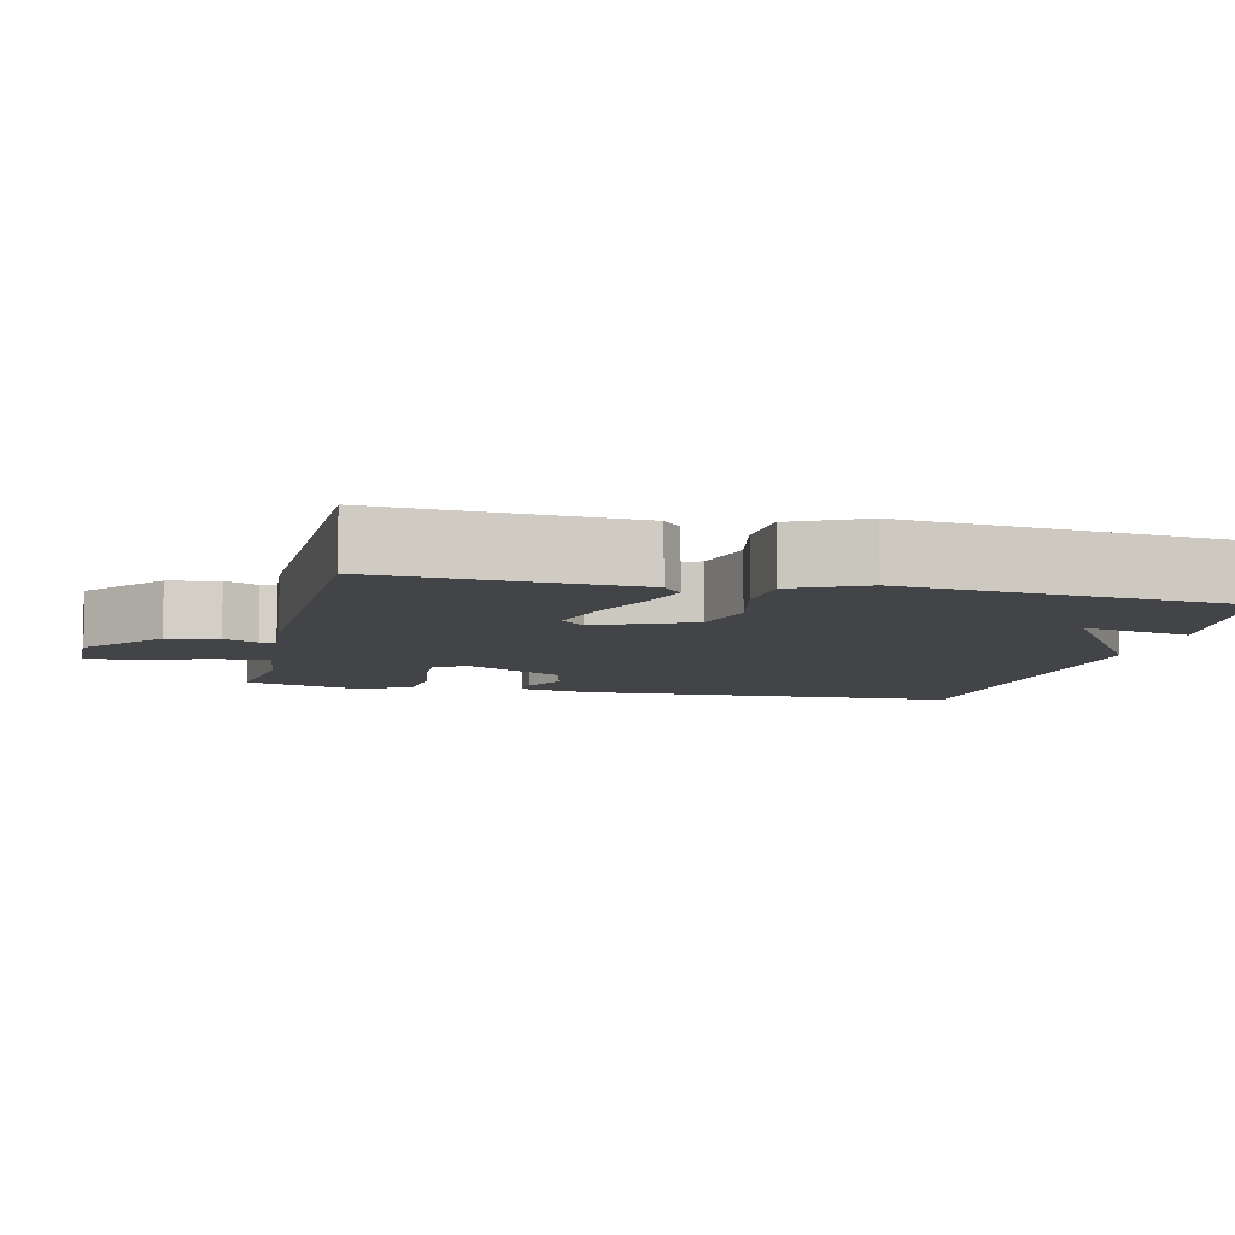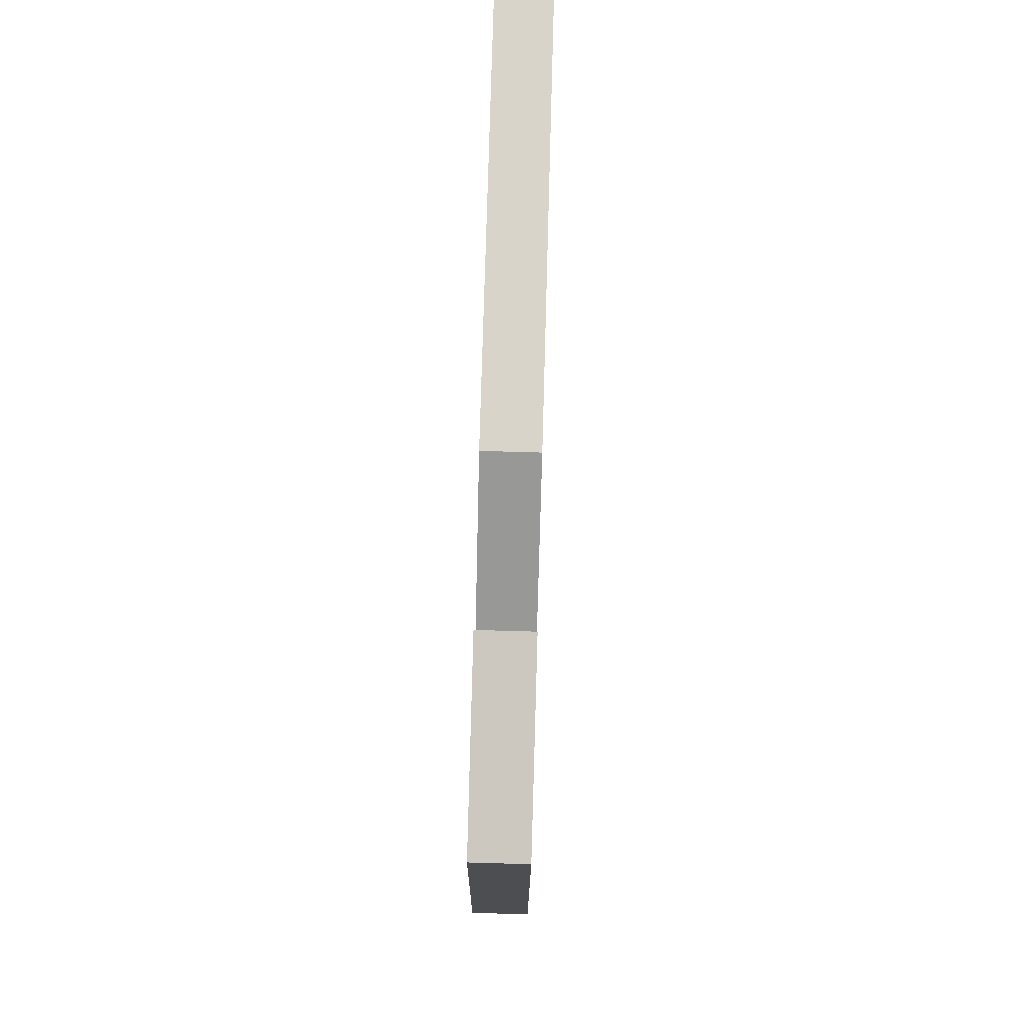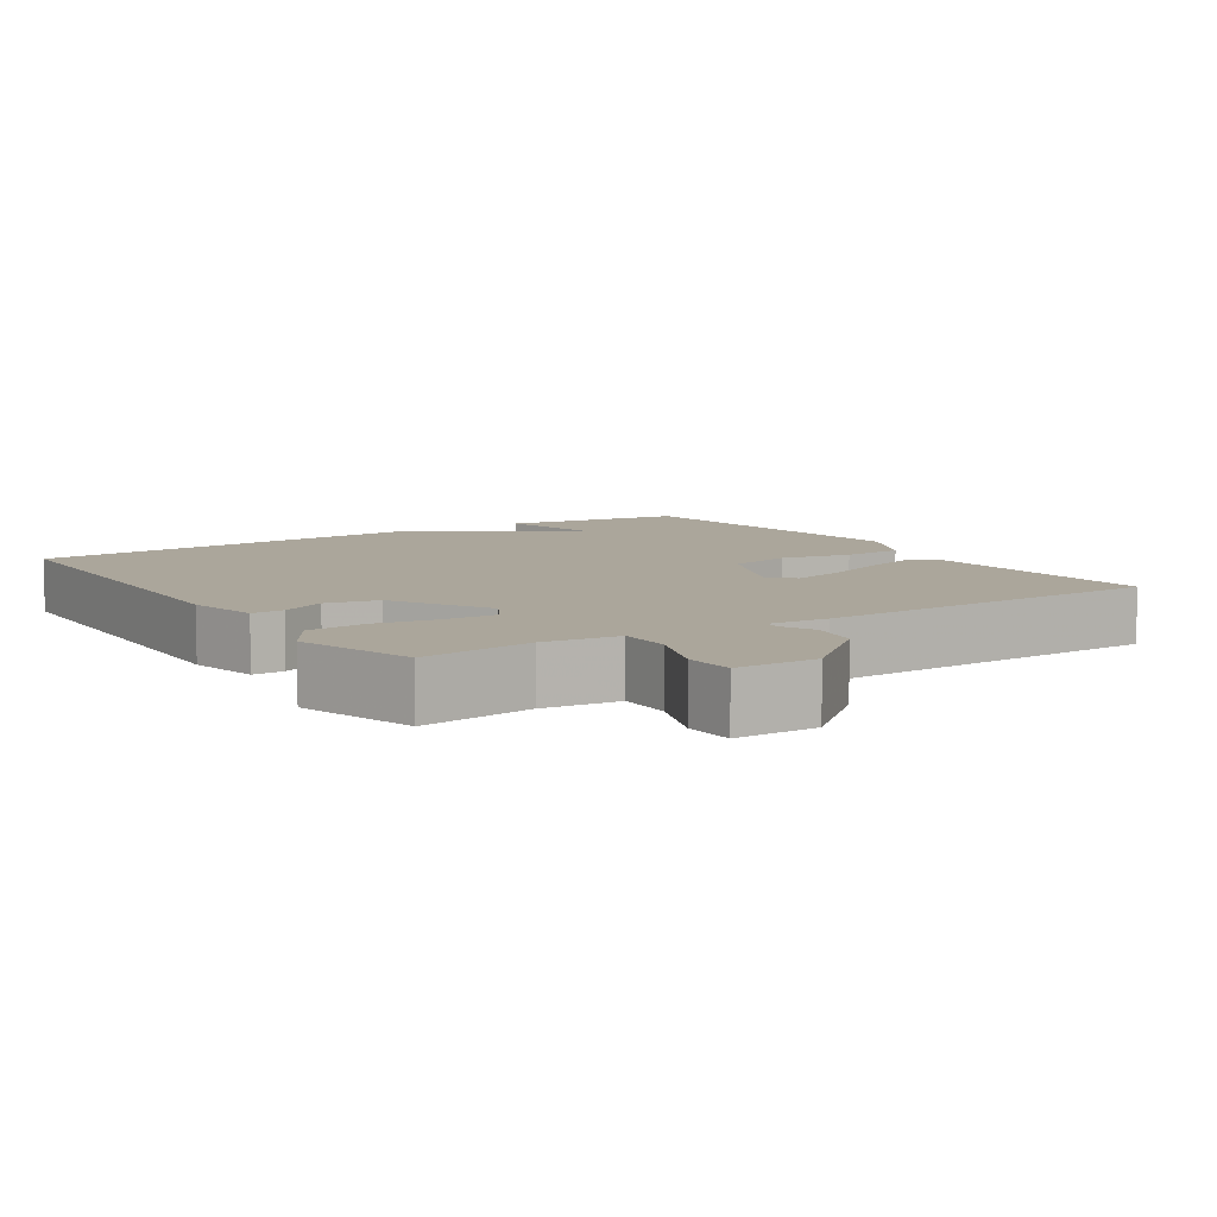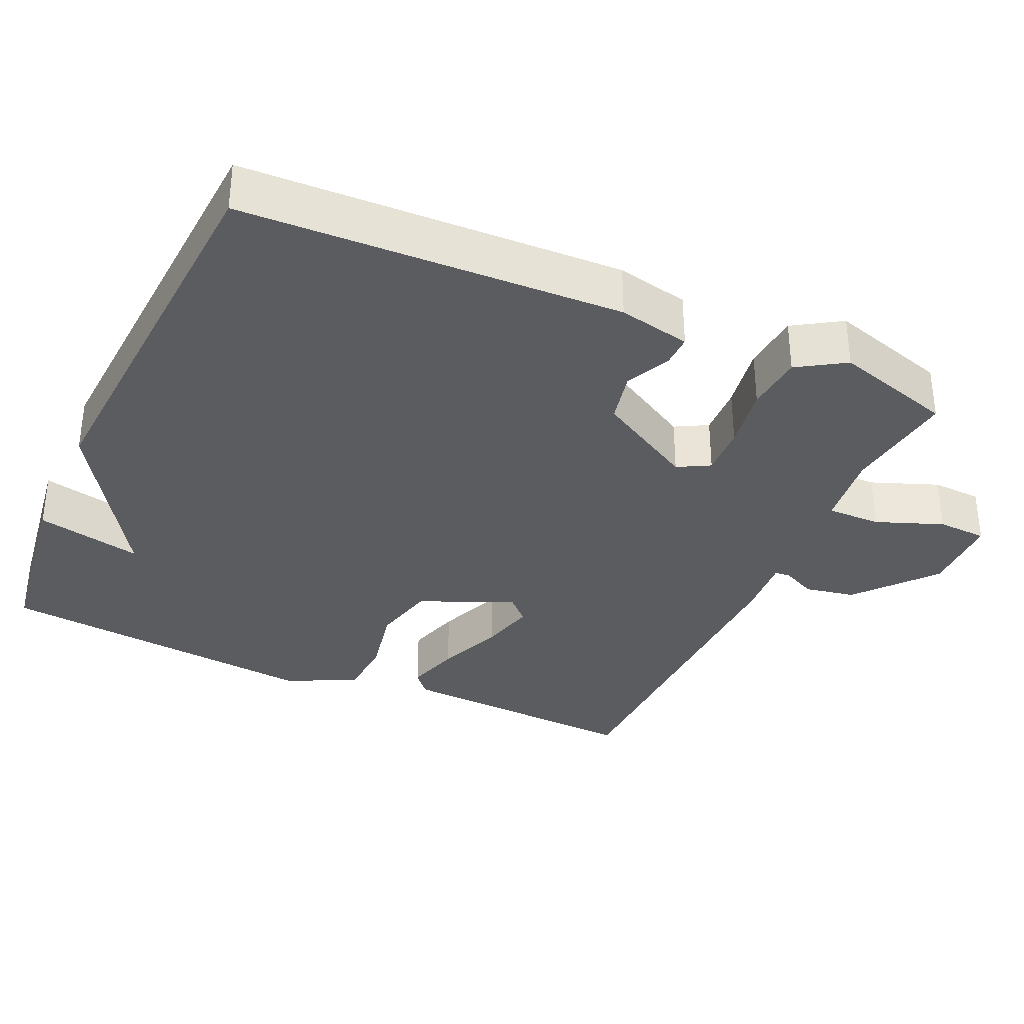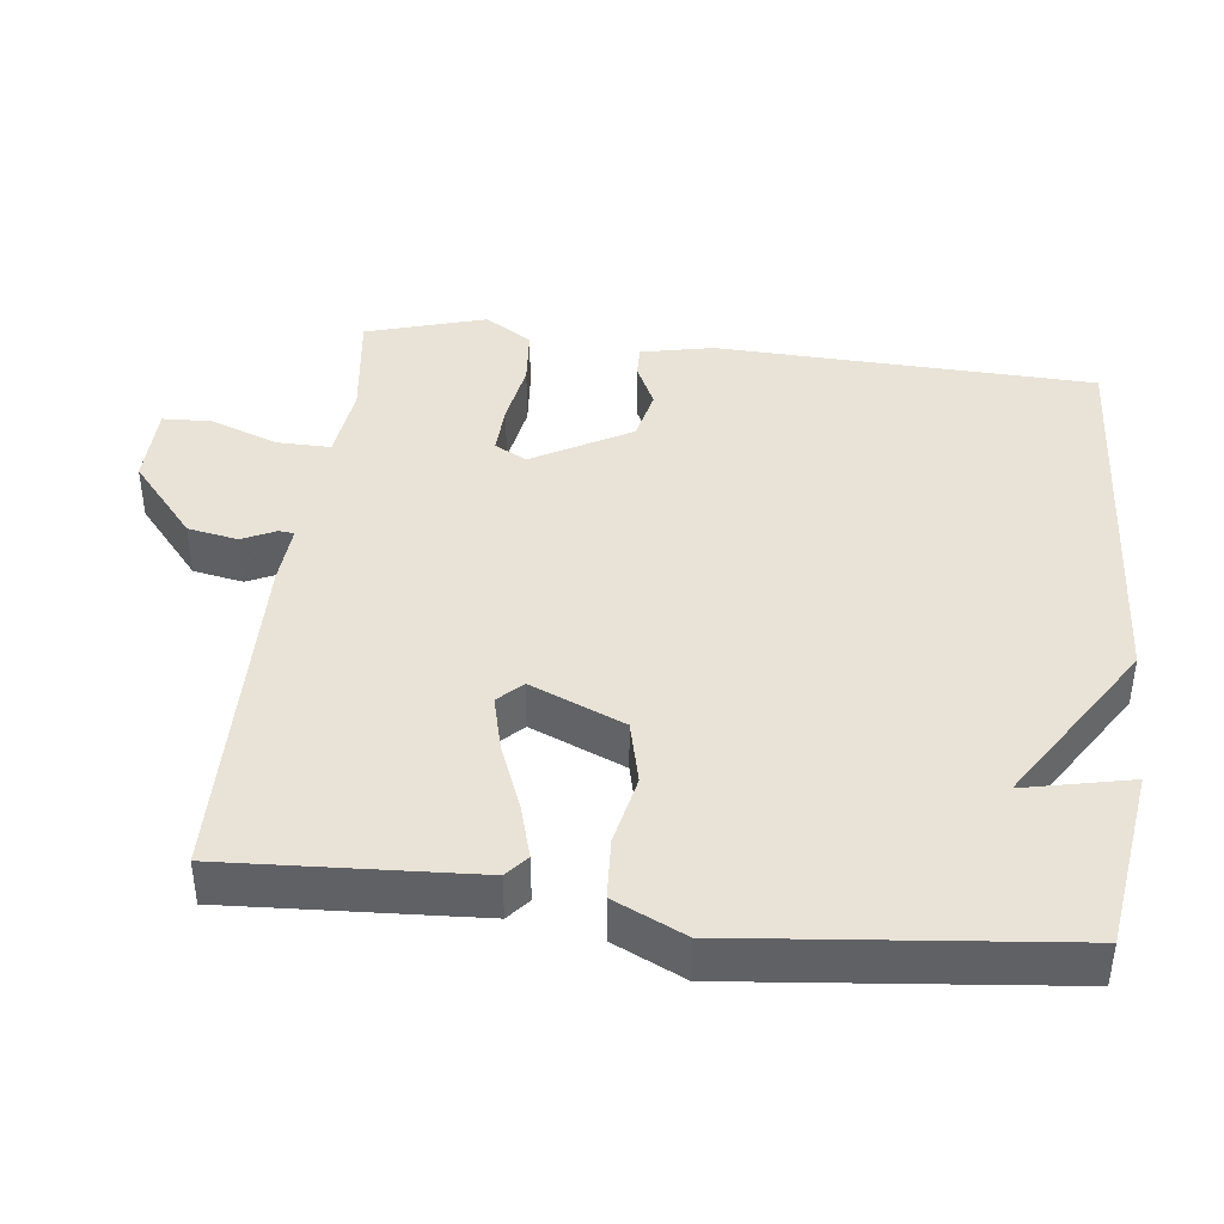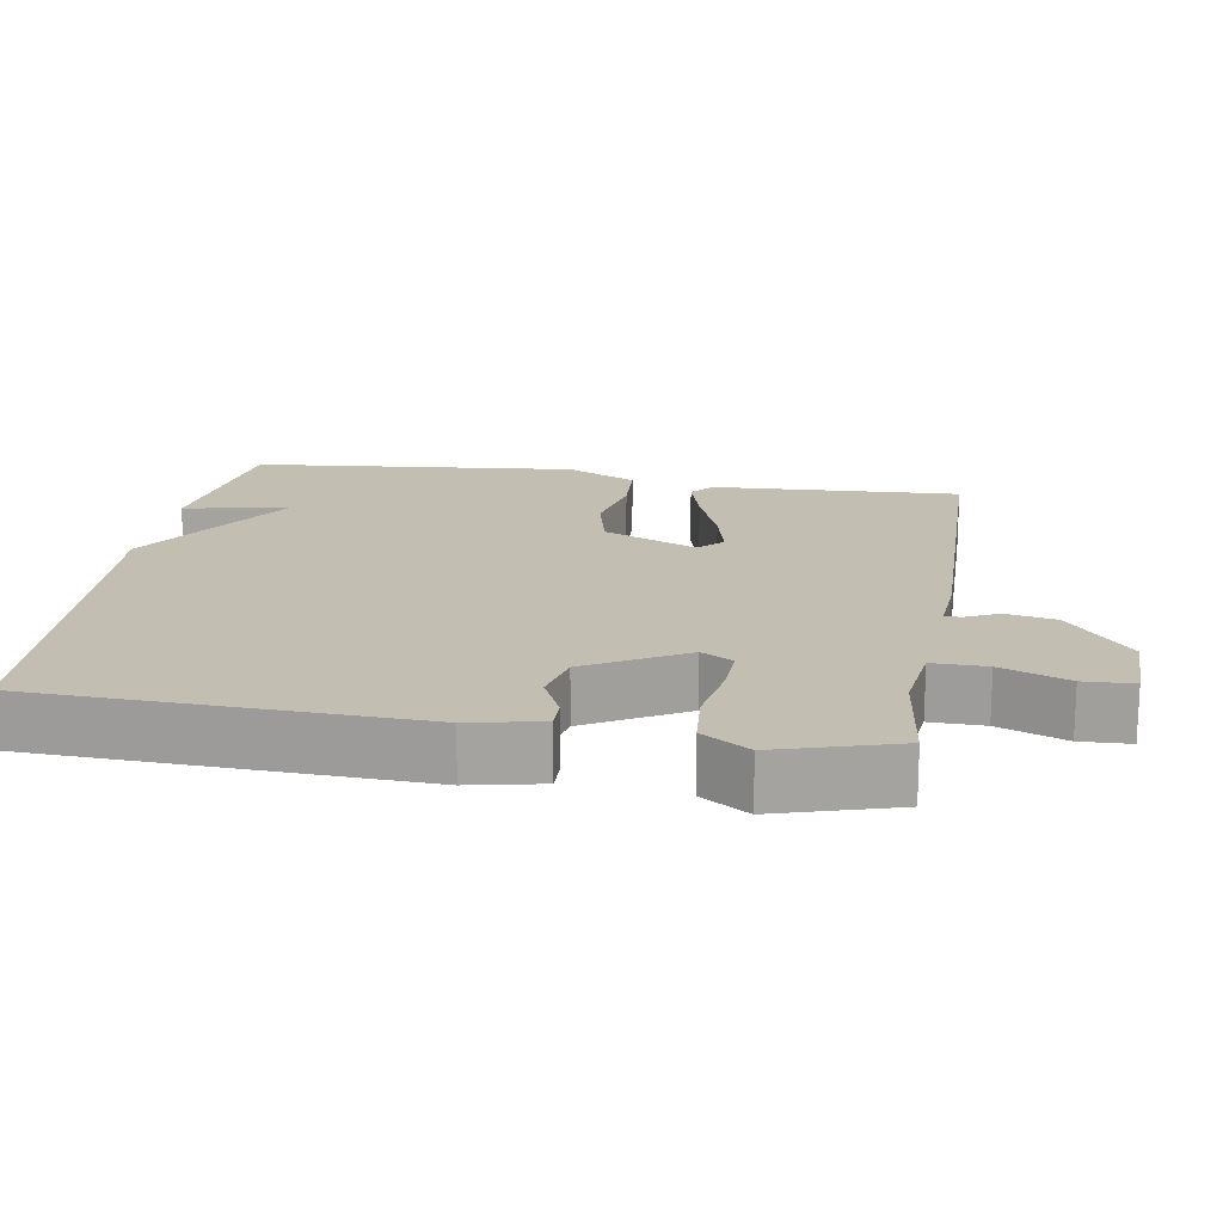
<metadata>
{"format":"obj","ext":"obj","renderer":"f3d","projection":"perspective","resolution":1024,"background":"white","views":[{"elev":-7.8,"azim":-103.0,"up":"+Y"},{"elev":79.3,"azim":-88.4,"up":"+Z"},{"elev":7.9,"azim":146.6,"up":"+Y"},{"elev":-34.1,"azim":65.7,"up":"+Y"},{"elev":41.4,"azim":-83.2,"up":"+Y"},{"elev":17.5,"azim":99.5,"up":"+Y"}]}
</metadata>
<code>
v -0.5 0.07 0.5
v -0.25 0.07 0.535
v -0.282 0.07 0.389
v -0.05 0.07 0.535
v 0.5 0.07 0.5
v 0.519 0.07 -0.019
v 0.498 0.07 -0.118
v 0.454 0.07 -0.117
v 0.393 0.07 -0.088
v 0.321 0.07 -0.104
v 0.245 0.07 -0.238
v 0.269 0.07 -0.282
v 0.339 0.07 -0.279
v 0.428 0.07 -0.264
v 0.508 0.07 -0.271
v 0.549 0.07 -0.336
v 0.5 0.07 -0.5
v 0.345 0.07 -0.48
v 0.241 0.07 -0.493
v 0.242 0.07 -0.567
v 0.277 0.07 -0.659
v 0.274 0.07 -0.727
v 0.162 0.07 -0.729
v 0.056 0.07 -0.64
v 0.043 0.07 -0.571
v 0.065 0.07 -0.525
v 0.063 0.07 -0.504
v -0.02 0.07 -0.51
v -0.5 0.07 -0.5
v -0.481 0.07 -0.159
v -0.45 0.07 -0.133
v -0.375 0.07 -0.155
v -0.284 0.07 -0.191
v -0.208 0.07 -0.21
v -0.176 0.07 -0.178
v -0.231 0.07 -0.049
v -0.319 0.07 -0.028
v -0.416 0.07 -0.048
v -0.5 0.07 -0.043
v -0.546 0.07 0.054
v -0.5 0 0.5
v -0.25 0 0.535
v -0.282 0 0.389
v -0.05 0 0.535
v 0.5 0 0.5
v 0.519 0 -0.019
v 0.498 0 -0.118
v 0.454 0 -0.117
v 0.393 0 -0.088
v 0.321 0 -0.104
v 0.245 0 -0.238
v 0.269 0 -0.282
v 0.339 0 -0.279
v 0.428 0 -0.264
v 0.508 0 -0.271
v 0.549 0 -0.336
v 0.5 0 -0.5
v 0.345 0 -0.48
v 0.241 0 -0.493
v 0.242 0 -0.567
v 0.277 0 -0.659
v 0.274 0 -0.727
v 0.162 0 -0.729
v 0.056 0 -0.64
v 0.043 0 -0.571
v 0.065 0 -0.525
v 0.063 0 -0.504
v -0.02 0 -0.51
v -0.5 0 -0.5
v -0.481 0 -0.159
v -0.45 0 -0.133
v -0.375 0 -0.155
v -0.284 0 -0.191
v -0.208 0 -0.21
v -0.176 0 -0.178
v -0.231 0 -0.049
v -0.319 0 -0.028
v -0.416 0 -0.048
v -0.5 0 -0.043
v -0.546 0 0.054
f 39 40 1
f 38 39 1
f 37 38 1
f 36 37 1
f 31 32 33
f 30 31 33
f 29 30 33
f 28 29 33
f 27 28 33
f 27 33 34
f 24 25 26
f 23 24 26
f 22 23 26
f 21 22 26
f 20 21 26
f 19 20 26 27
f 27 34 35
f 19 27 35
f 18 19 35
f 16 17 18
f 15 16 18
f 14 15 18
f 13 14 18
f 7 8 9
f 6 7 9
f 5 6 9
f 4 5 9
f 3 4 9
f 3 9 10
f 1 2 3
f 3 10 11
f 1 3 11
f 36 1 11
f 36 11 12
f 35 36 12
f 18 35 12
f 12 13 18
f 41 80 79
f 41 79 78
f 41 78 77
f 41 77 76
f 73 72 71
f 73 71 70
f 73 70 69
f 73 69 68
f 73 68 67
f 74 73 67
f 66 65 64
f 66 64 63
f 66 63 62
f 66 62 61
f 66 61 60
f 67 66 60 59
f 75 74 67
f 75 67 59
f 75 59 58
f 58 57 56
f 58 56 55
f 58 55 54
f 58 54 53
f 49 48 47
f 49 47 46
f 49 46 45
f 49 45 44
f 49 44 43
f 50 49 43
f 43 42 41
f 51 50 43
f 51 43 41
f 51 41 76
f 52 51 76
f 52 76 75
f 52 75 58
f 58 53 52
f 1 41 42 2
f 2 42 43 3
f 3 43 44 4
f 4 44 45 5
f 5 45 46 6
f 6 46 47 7
f 7 47 48 8
f 8 48 49 9
f 9 49 50 10
f 10 50 51 11
f 11 51 52 12
f 12 52 53 13
f 13 53 54 14
f 14 54 55 15
f 15 55 56 16
f 16 56 57 17
f 17 57 58 18
f 18 58 59 19
f 19 59 60 20
f 20 60 61 21
f 21 61 62 22
f 22 62 63 23
f 23 63 64 24
f 24 64 65 25
f 25 65 66 26
f 26 66 67 27
f 27 67 68 28
f 28 68 69 29
f 29 69 70 30
f 30 70 71 31
f 31 71 72 32
f 32 72 73 33
f 33 73 74 34
f 34 74 75 35
f 35 75 76 36
f 36 76 77 37
f 37 77 78 38
f 38 78 79 39
f 39 79 80 40
f 40 80 41 1

</code>
